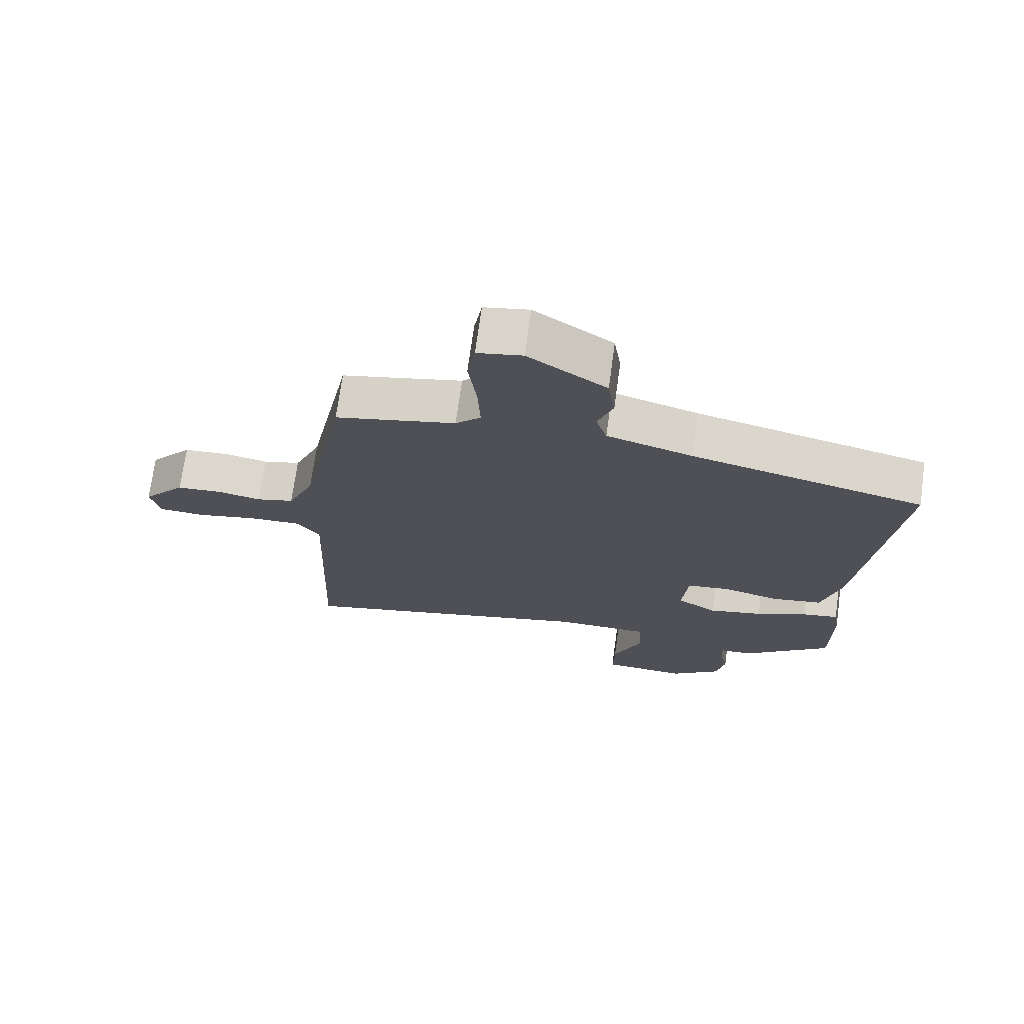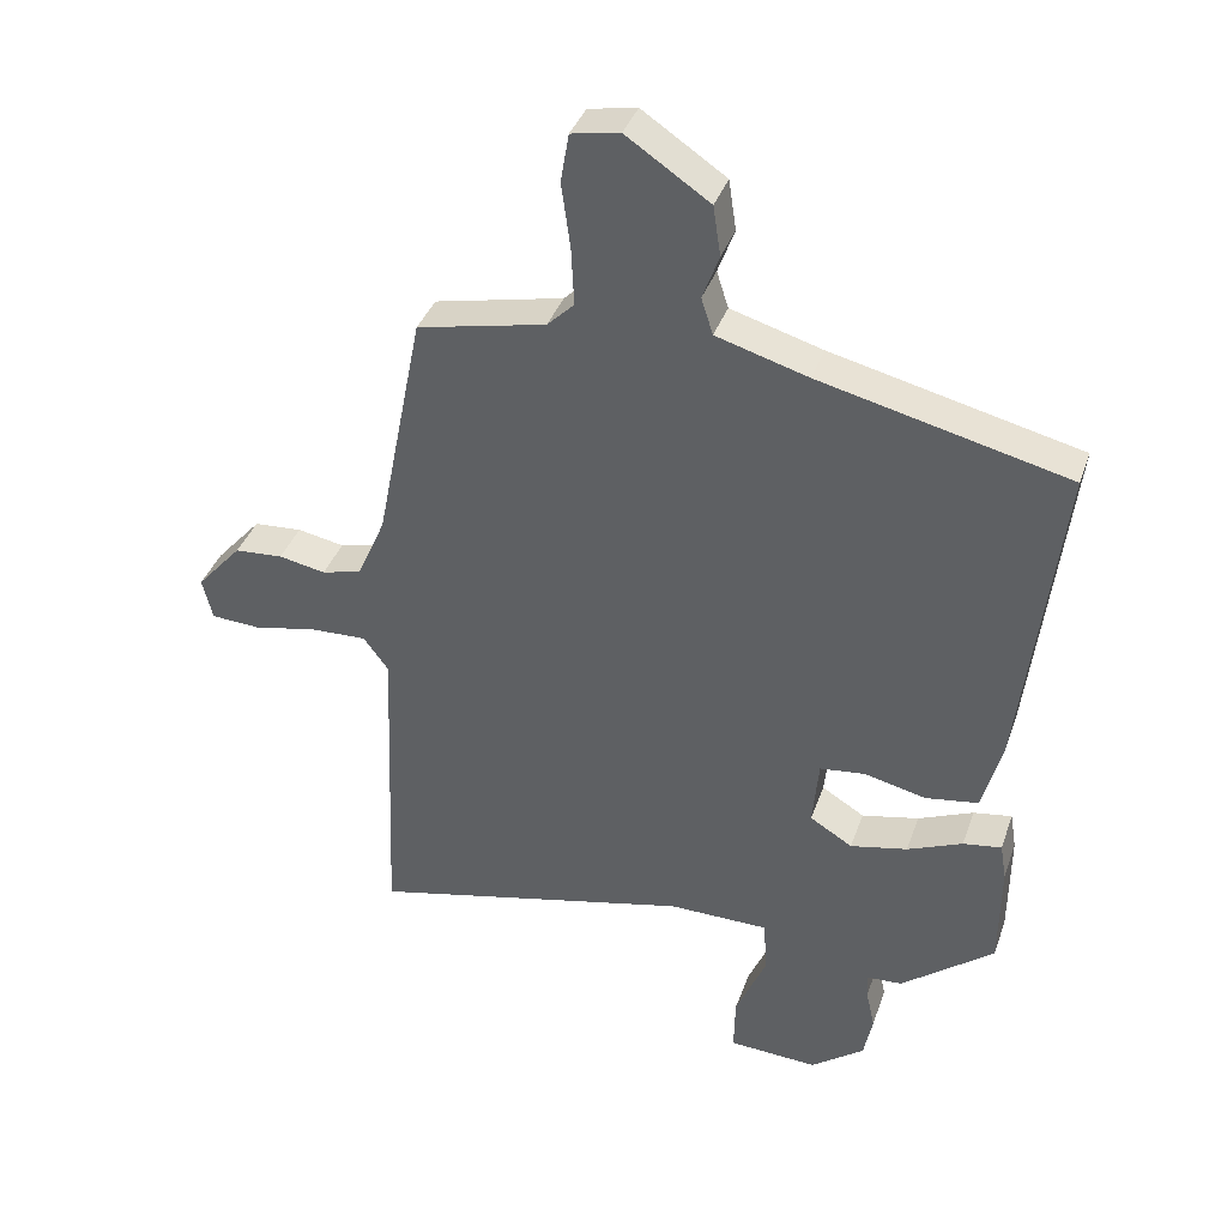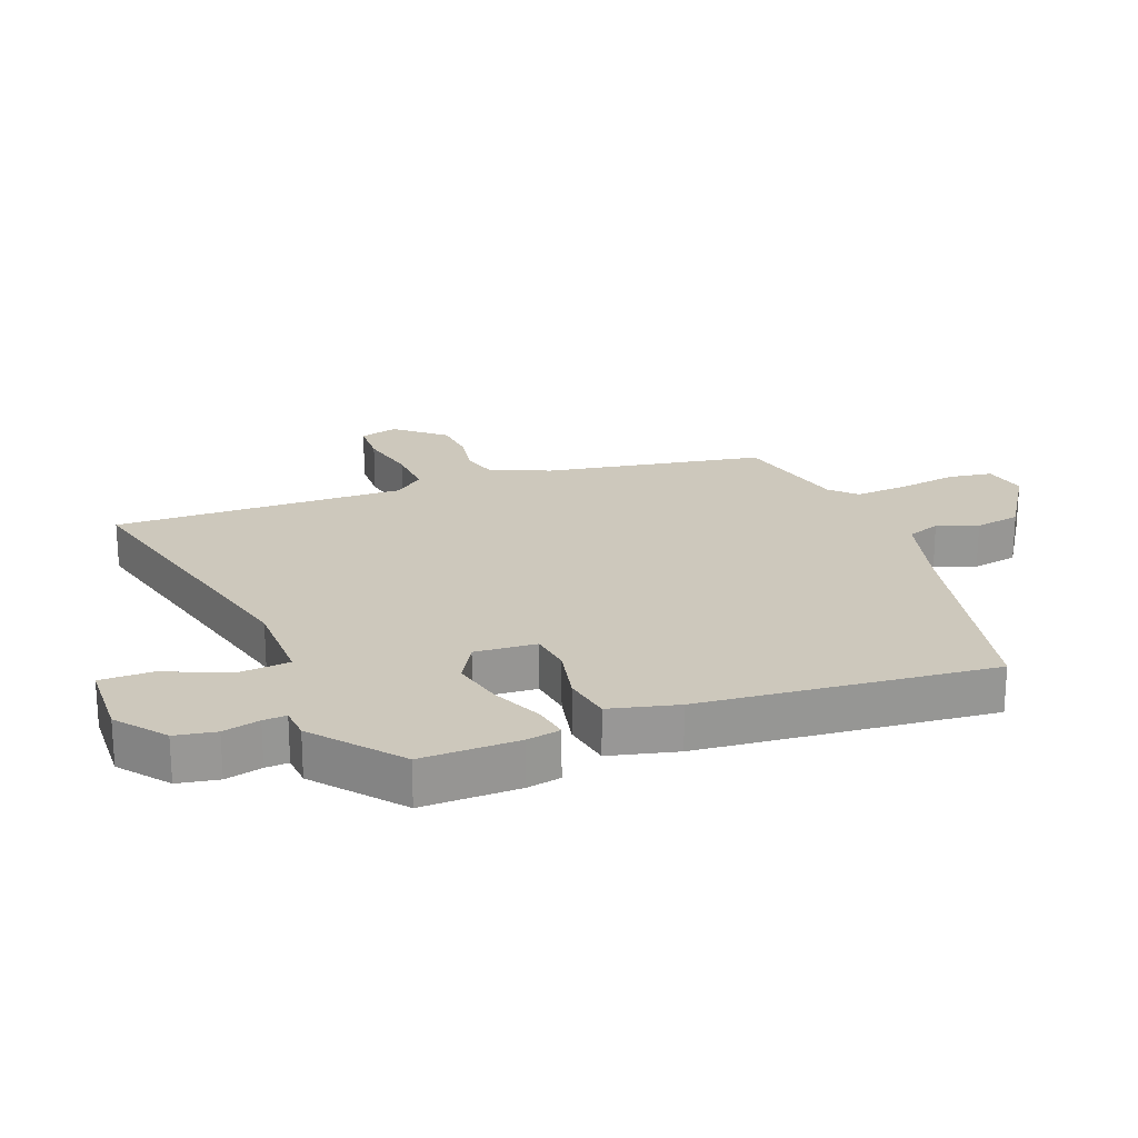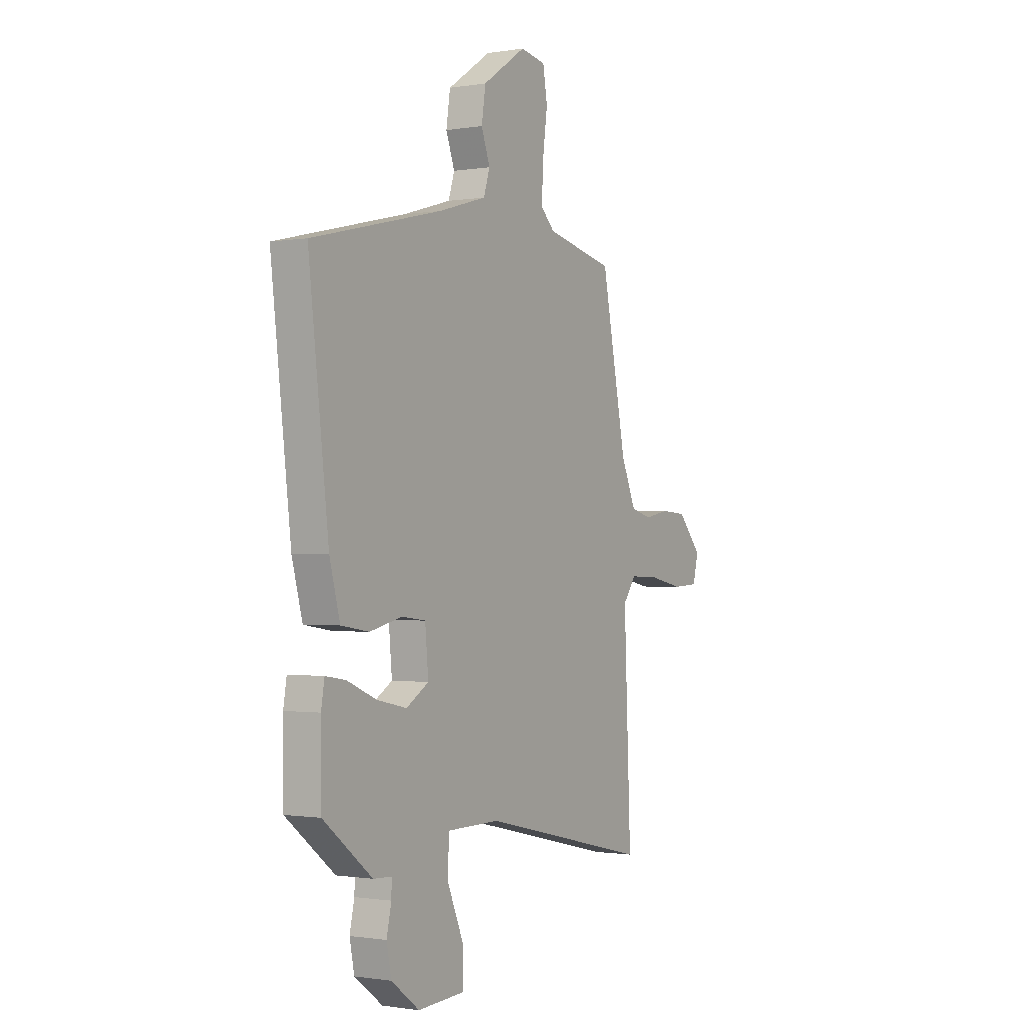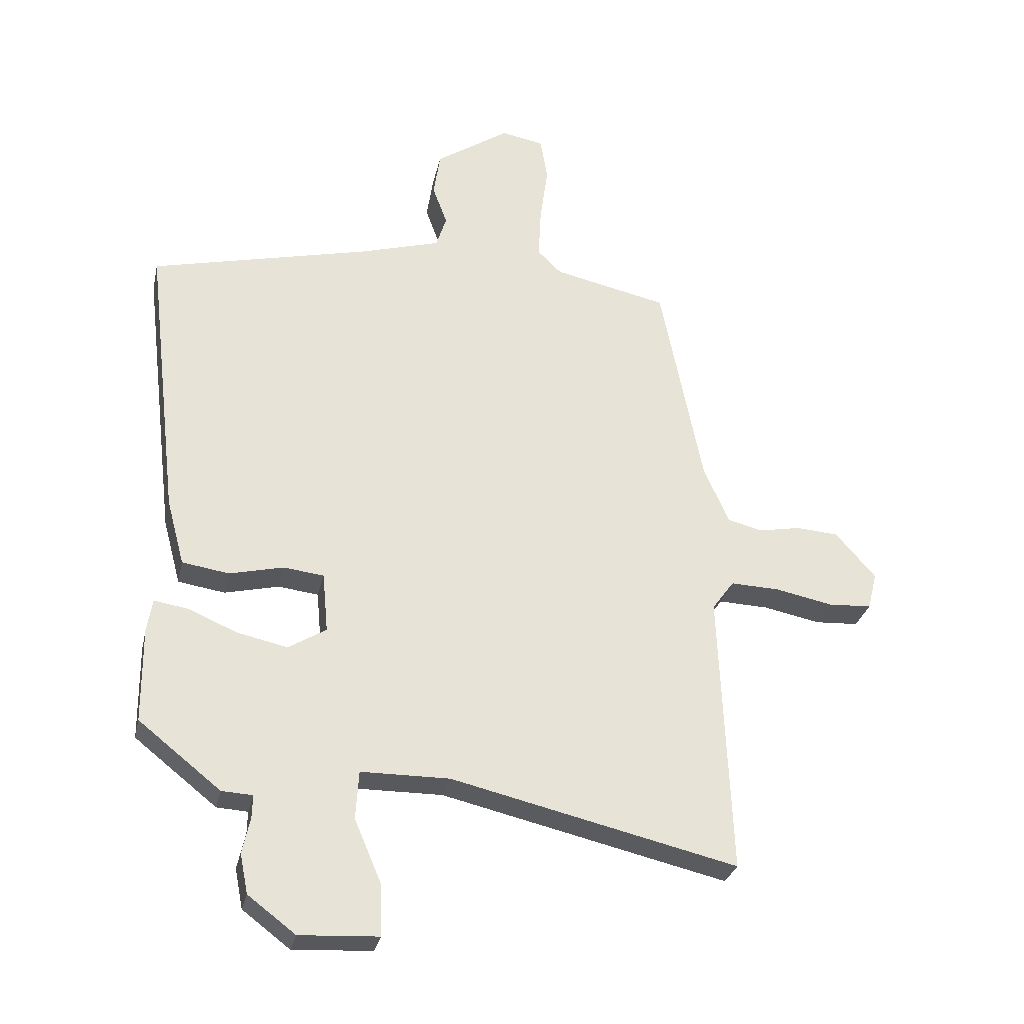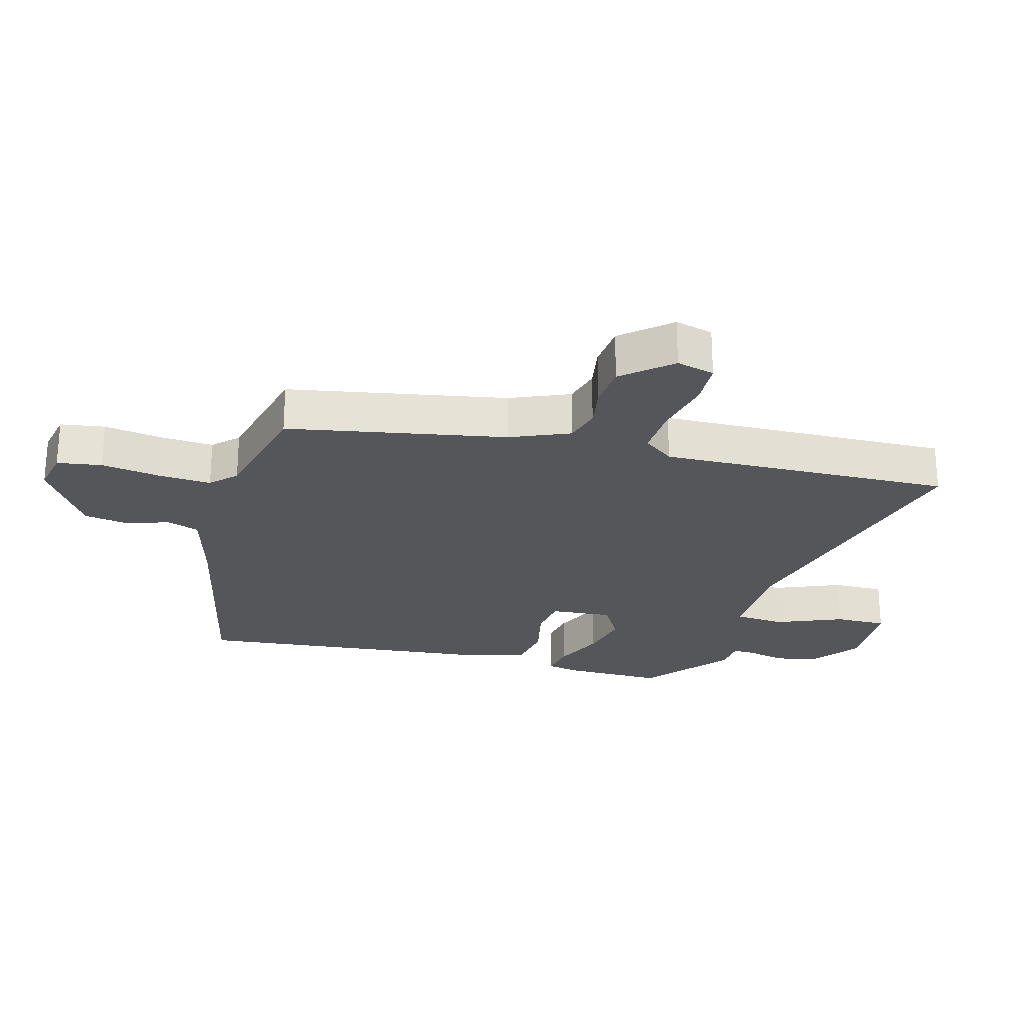
<metadata>
{"format":"obj","ext":"obj","renderer":"f3d","projection":"perspective","resolution":1024,"background":"white","views":[{"elev":71.4,"azim":-172.2,"up":"+Z"},{"elev":38.0,"azim":-161.7,"up":"+Z"},{"elev":22.1,"azim":-112.1,"up":"+Y"},{"elev":-0.9,"azim":-58.8,"up":"+Z"},{"elev":-29.2,"azim":-12.2,"up":"+Z"},{"elev":-25.1,"azim":73.9,"up":"+Y"}]}
</metadata>
<code>
v 0.495 0.07 -0.584
v 0.025 0.07 -0.474
v -0.121 0.07 -0.475
v -0.126 0.07 -0.554
v -0.081 0.07 -0.66
v -0.079 0.07 -0.742
v -0.209 0.07 -0.749
v -0.287 0.07 -0.69
v -0.3 0.07 -0.625
v -0.287 0.07 -0.566
v -0.286 0.07 -0.529
v -0.337 0.07 -0.526
v -0.472 0.07 -0.419
v -0.473 0.07 -0.263
v -0.464 0.07 -0.209
v -0.408 0.07 -0.218
v -0.328 0.07 -0.252
v -0.245 0.07 -0.27
v -0.183 0.07 -0.232
v -0.192 0.07 -0.134
v -0.258 0.07 -0.126
v -0.347 0.07 -0.147
v -0.424 0.07 -0.135
v -0.453 0.07 -0.027
v -0.508 0.07 0.439
v -0.148 0.07 0.525
v -0.015 0.07 0.564
v 0.002 0.07 0.617
v -0.022 0.07 0.682
v -0.011 0.07 0.755
v 0.11 0.07 0.836
v 0.18 0.07 0.823
v 0.192 0.07 0.752
v 0.179 0.07 0.657
v 0.175 0.07 0.573
v 0.214 0.07 0.535
v 0.401 0.07 0.494
v 0.47 0.07 0.148
v 0.511 0.07 0.054
v 0.569 0.07 0.039
v 0.637 0.07 0.052
v 0.707 0.07 0.047
v 0.773 0.07 -0.028
v 0.758 0.07 -0.089
v 0.687 0.07 -0.093
v 0.593 0.07 -0.074
v 0.512 0.07 -0.071
v 0.476 0.07 -0.12
v 0.495 0 -0.584
v 0.025 0 -0.474
v -0.121 0 -0.475
v -0.126 0 -0.554
v -0.081 0 -0.66
v -0.079 0 -0.742
v -0.209 0 -0.749
v -0.287 0 -0.69
v -0.3 0 -0.625
v -0.287 0 -0.566
v -0.286 0 -0.529
v -0.337 0 -0.526
v -0.472 0 -0.419
v -0.473 0 -0.263
v -0.464 0 -0.209
v -0.408 0 -0.218
v -0.328 0 -0.252
v -0.245 0 -0.27
v -0.183 0 -0.232
v -0.192 0 -0.134
v -0.258 0 -0.126
v -0.347 0 -0.147
v -0.424 0 -0.135
v -0.453 0 -0.027
v -0.508 0 0.439
v -0.148 0 0.525
v -0.015 0 0.564
v 0.002 0 0.617
v -0.022 0 0.682
v -0.011 0 0.755
v 0.11 0 0.836
v 0.18 0 0.823
v 0.192 0 0.752
v 0.179 0 0.657
v 0.175 0 0.573
v 0.214 0 0.535
v 0.401 0 0.494
v 0.47 0 0.148
v 0.511 0 0.054
v 0.569 0 0.039
v 0.637 0 0.052
v 0.707 0 0.047
v 0.773 0 -0.028
v 0.758 0 -0.089
v 0.687 0 -0.093
v 0.593 0 -0.074
v 0.512 0 -0.071
v 0.476 0 -0.12
f 44 45 46
f 43 44 46
f 42 43 46
f 41 42 46
f 40 41 46
f 39 40 46 47
f 38 39 47 48
f 36 37 38 48
f 32 33 34
f 31 32 34
f 30 31 34
f 29 30 34
f 28 29 34
f 27 28 34 35
f 48 1 2
f 36 48 2
f 35 36 2
f 27 35 2
f 26 27 2
f 24 25 26
f 23 24 26
f 22 23 26
f 21 22 26
f 15 16 17
f 14 15 17
f 13 14 17
f 12 13 17
f 11 12 17
f 11 17 18
f 10 11 18 19
f 8 9 10
f 7 8 10
f 6 7 10
f 5 6 10
f 4 5 10
f 3 4 10 19
f 3 19 20
f 2 3 20
f 26 2 20
f 20 21 26
f 94 93 92
f 94 92 91
f 94 91 90
f 94 90 89
f 94 89 88
f 95 94 88 87
f 96 95 87 86
f 96 86 85 84
f 82 81 80
f 82 80 79
f 82 79 78
f 82 78 77
f 82 77 76
f 83 82 76 75
f 50 49 96
f 50 96 84
f 50 84 83
f 50 83 75
f 50 75 74
f 74 73 72
f 74 72 71
f 74 71 70
f 74 70 69
f 65 64 63
f 65 63 62
f 65 62 61
f 65 61 60
f 65 60 59
f 66 65 59
f 67 66 59 58
f 58 57 56
f 58 56 55
f 58 55 54
f 58 54 53
f 58 53 52
f 67 58 52 51
f 68 67 51
f 68 51 50
f 68 50 74
f 74 69 68
f 1 49 50 2
f 2 50 51 3
f 3 51 52 4
f 4 52 53 5
f 5 53 54 6
f 6 54 55 7
f 7 55 56 8
f 8 56 57 9
f 9 57 58 10
f 10 58 59 11
f 11 59 60 12
f 12 60 61 13
f 13 61 62 14
f 14 62 63 15
f 15 63 64 16
f 16 64 65 17
f 17 65 66 18
f 18 66 67 19
f 19 67 68 20
f 20 68 69 21
f 21 69 70 22
f 22 70 71 23
f 23 71 72 24
f 24 72 73 25
f 25 73 74 26
f 26 74 75 27
f 27 75 76 28
f 28 76 77 29
f 29 77 78 30
f 30 78 79 31
f 31 79 80 32
f 32 80 81 33
f 33 81 82 34
f 34 82 83 35
f 35 83 84 36
f 36 84 85 37
f 37 85 86 38
f 38 86 87 39
f 39 87 88 40
f 40 88 89 41
f 41 89 90 42
f 42 90 91 43
f 43 91 92 44
f 44 92 93 45
f 45 93 94 46
f 46 94 95 47
f 47 95 96 48
f 48 96 49 1

</code>
